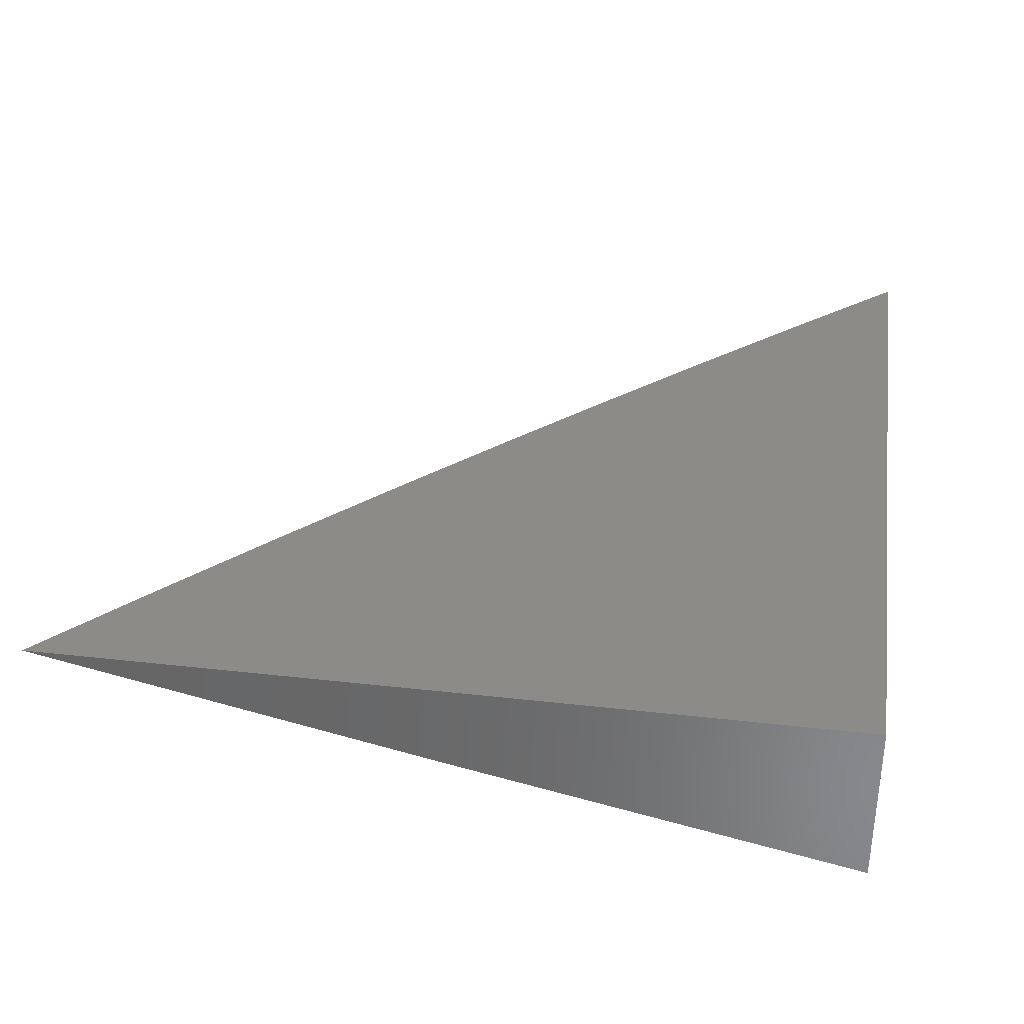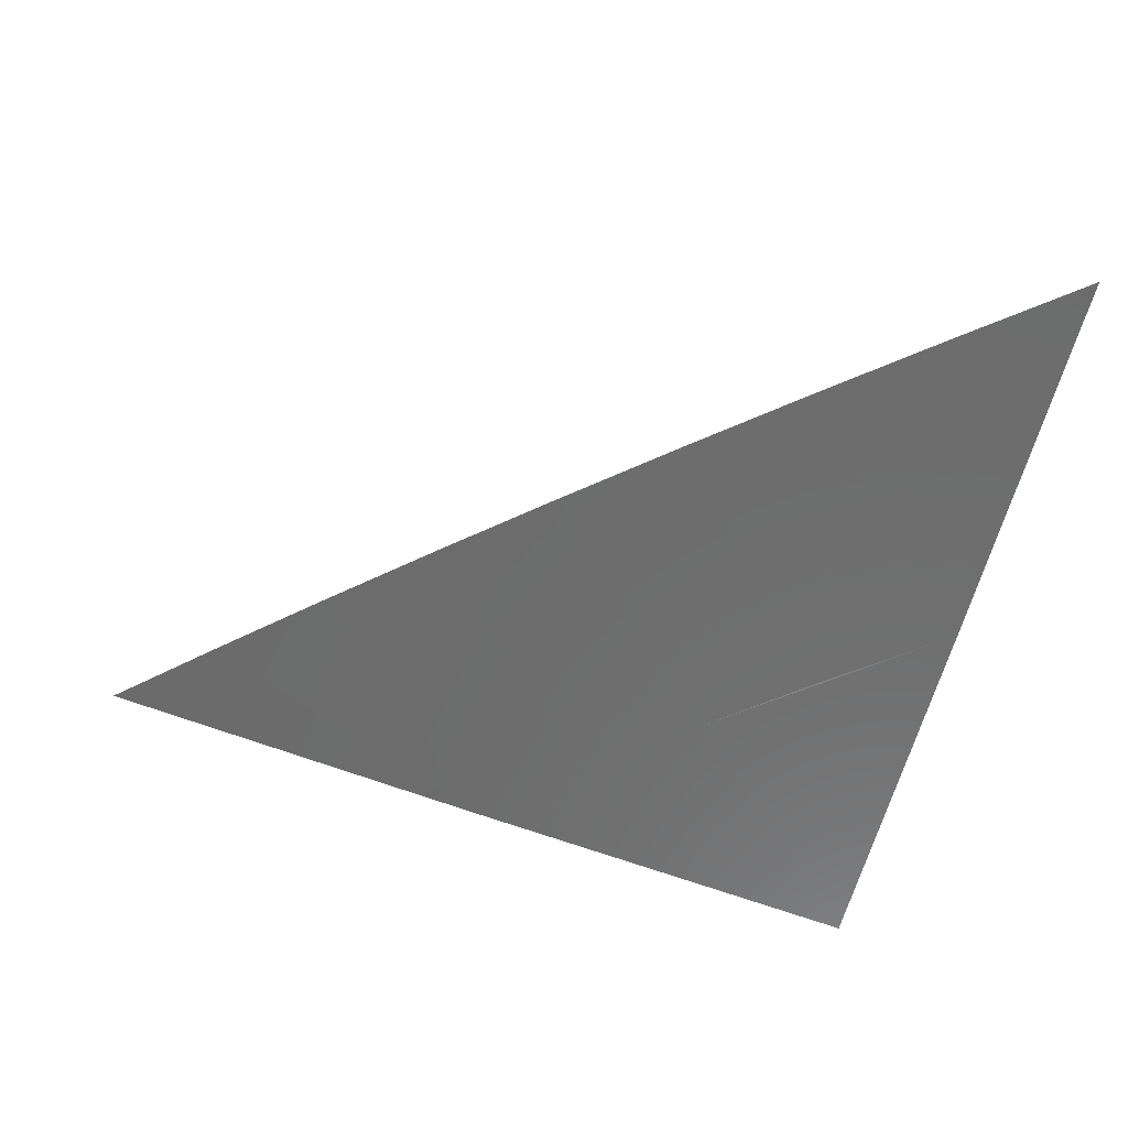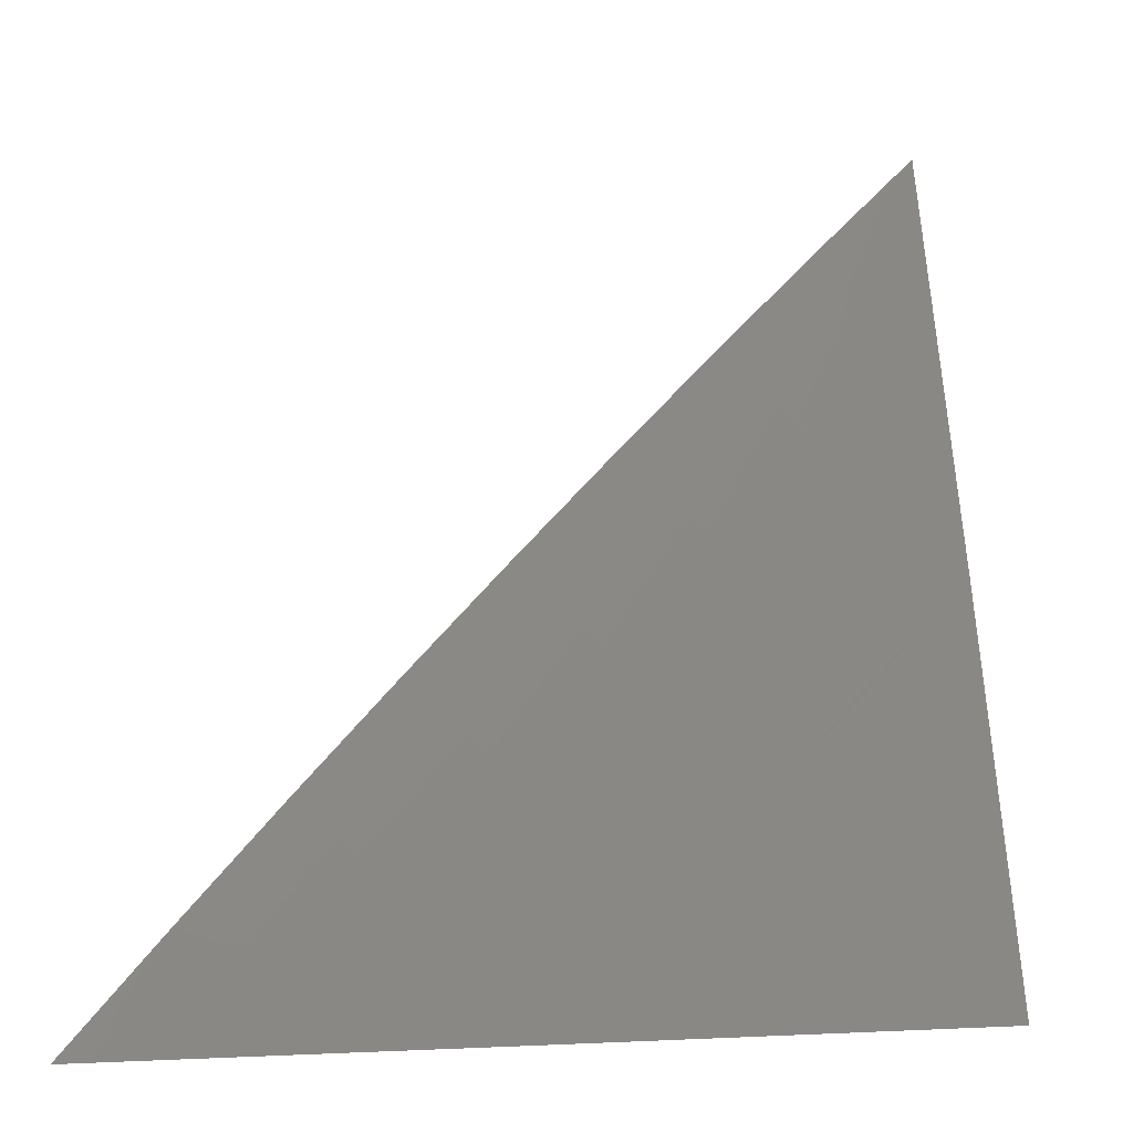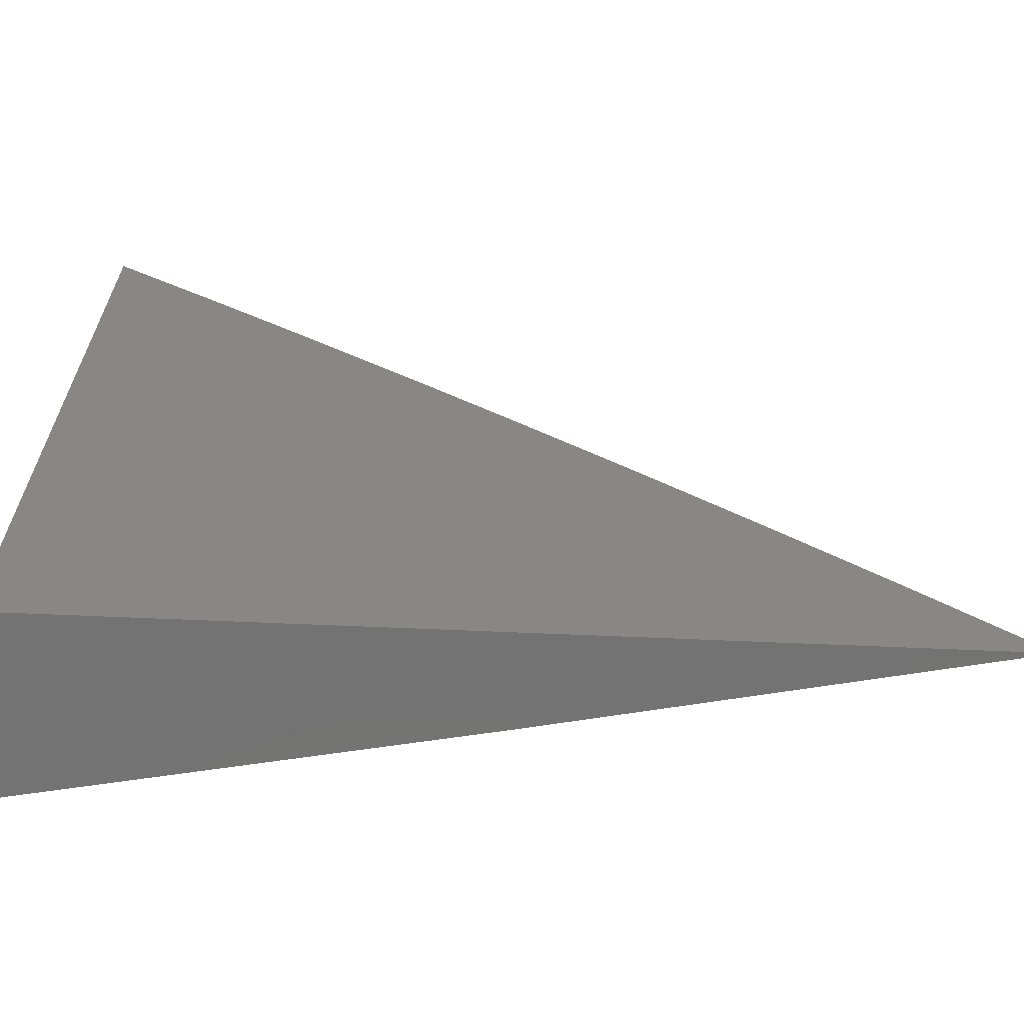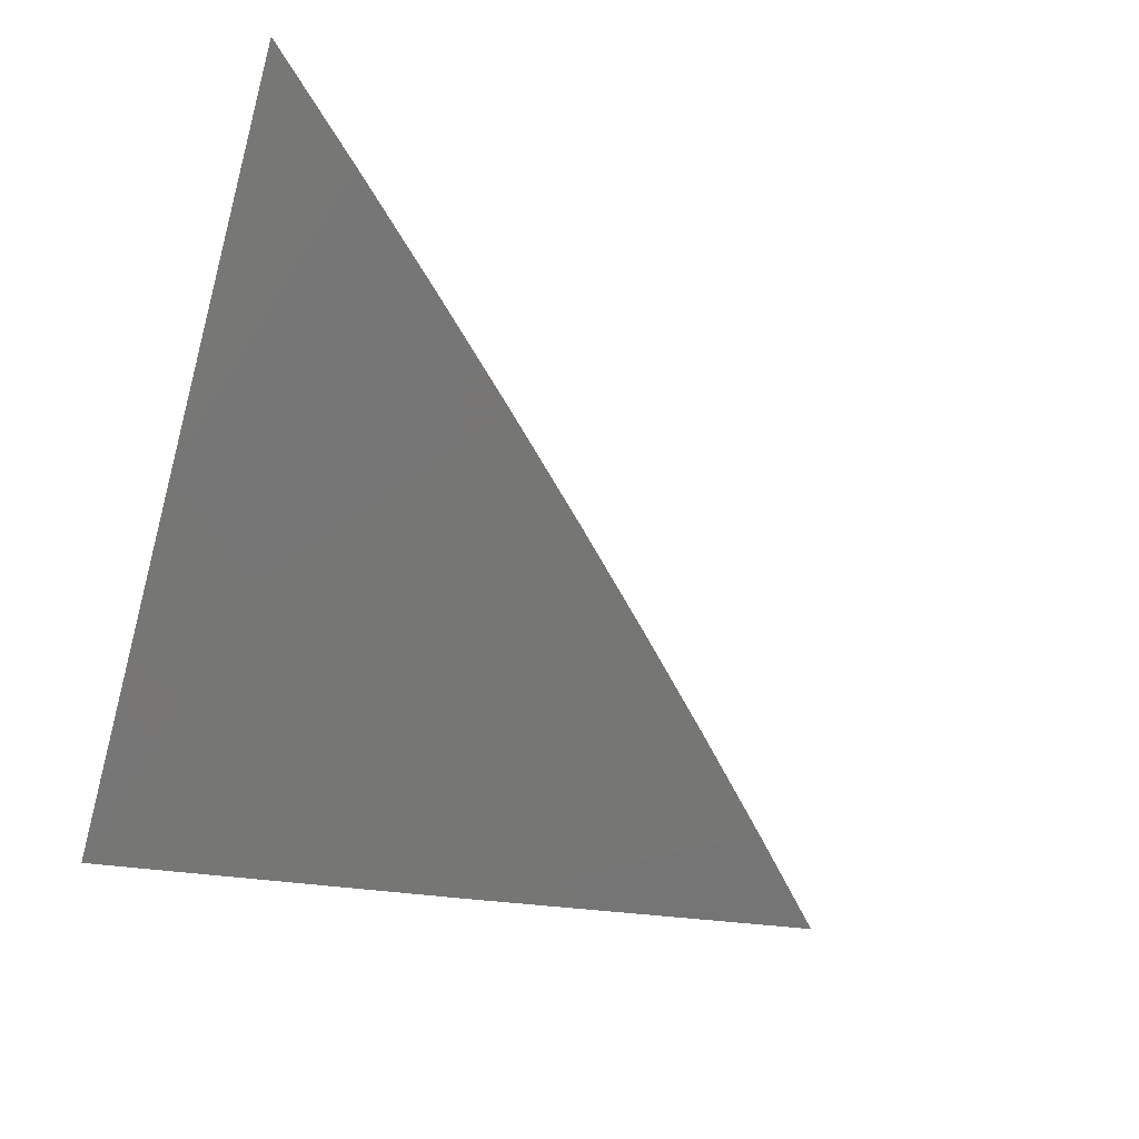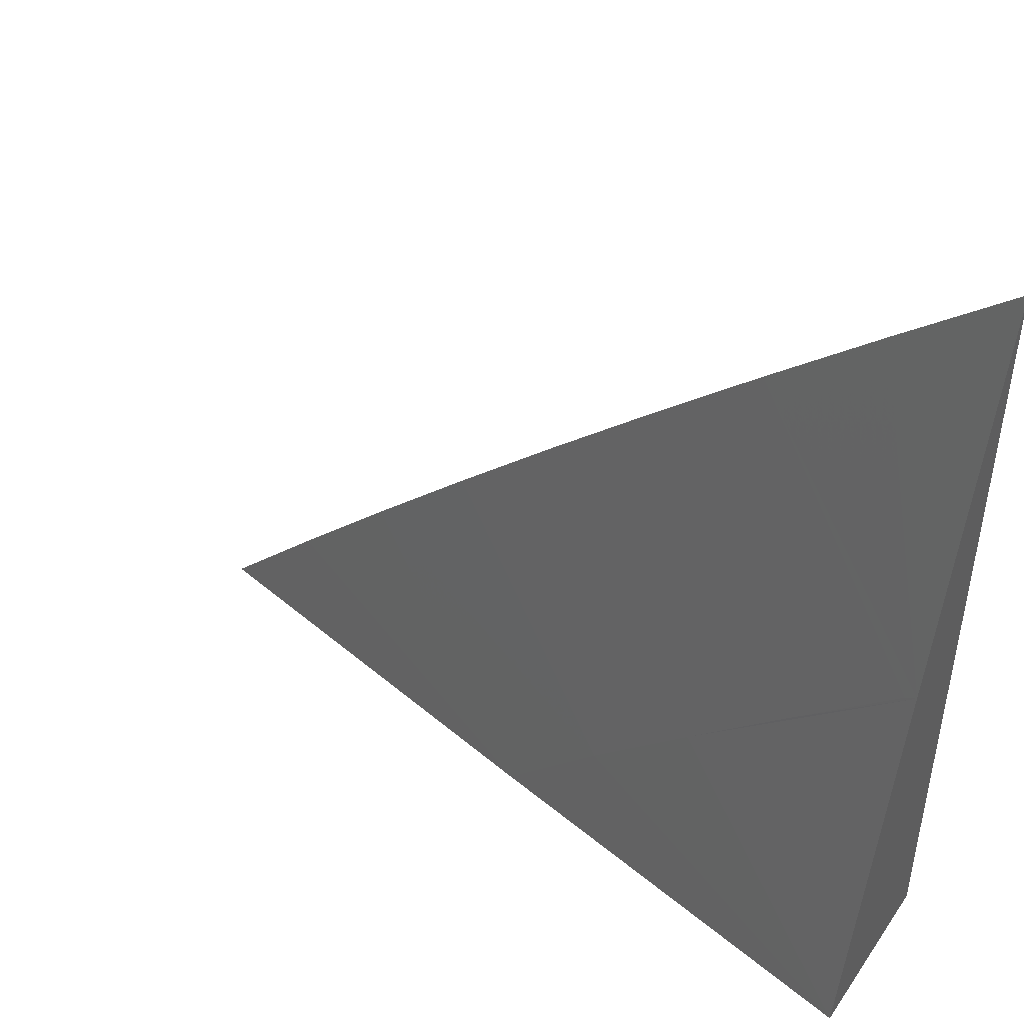
<metadata>
{"format":"stl","ext":"stl","renderer":"f3d","projection":"perspective","resolution":1024,"background":"white","views":[{"elev":34.4,"azim":-81.3,"up":"+Z"},{"elev":-45.8,"azim":166.0,"up":"+Z"},{"elev":-2.6,"azim":151.9,"up":"+Y"},{"elev":-65.0,"azim":-2.5,"up":"+Y"},{"elev":-61.2,"azim":74.4,"up":"+Z"},{"elev":46.1,"azim":-147.6,"up":"+Y"}]}
</metadata>
<code>
# stl→obj: 17 verts, 30 faces
v 2 2.176 -11
v 2.024 2.155 -11
v 2 2.088 -11.02
v 2.047 2.133 -11
v 2.002 2.087 -11.02
v 2.071 2.112 -11
v 2.025 2.065 -11.02
v 2.094 2.09 -11
v 2.048 2.044 -11.02
v 2.117 2.068 -11
v 2.07 2.022 -11.02
v 2.139 2.045 -11
v 2.092 2 -11.02
v 2.162 2.023 -11
v 2.184 2 -11
v 2 2 -11.04
v 2 2 -11
f 1 2 3
f 3 2 4
f 3 4 5
f 5 4 6
f 5 6 7
f 7 6 8
f 7 8 9
f 9 8 10
f 9 10 11
f 11 10 12
f 11 12 13
f 13 12 14
f 13 14 15
f 13 16 11
f 11 16 9
f 16 3 9
f 9 3 7
f 3 5 7
f 16 13 17
f 17 13 15
f 15 14 17
f 17 14 12
f 17 12 10
f 10 8 17
f 17 8 6
f 17 6 4
f 4 2 17
f 17 2 1
f 1 3 17
f 17 3 16

</code>
